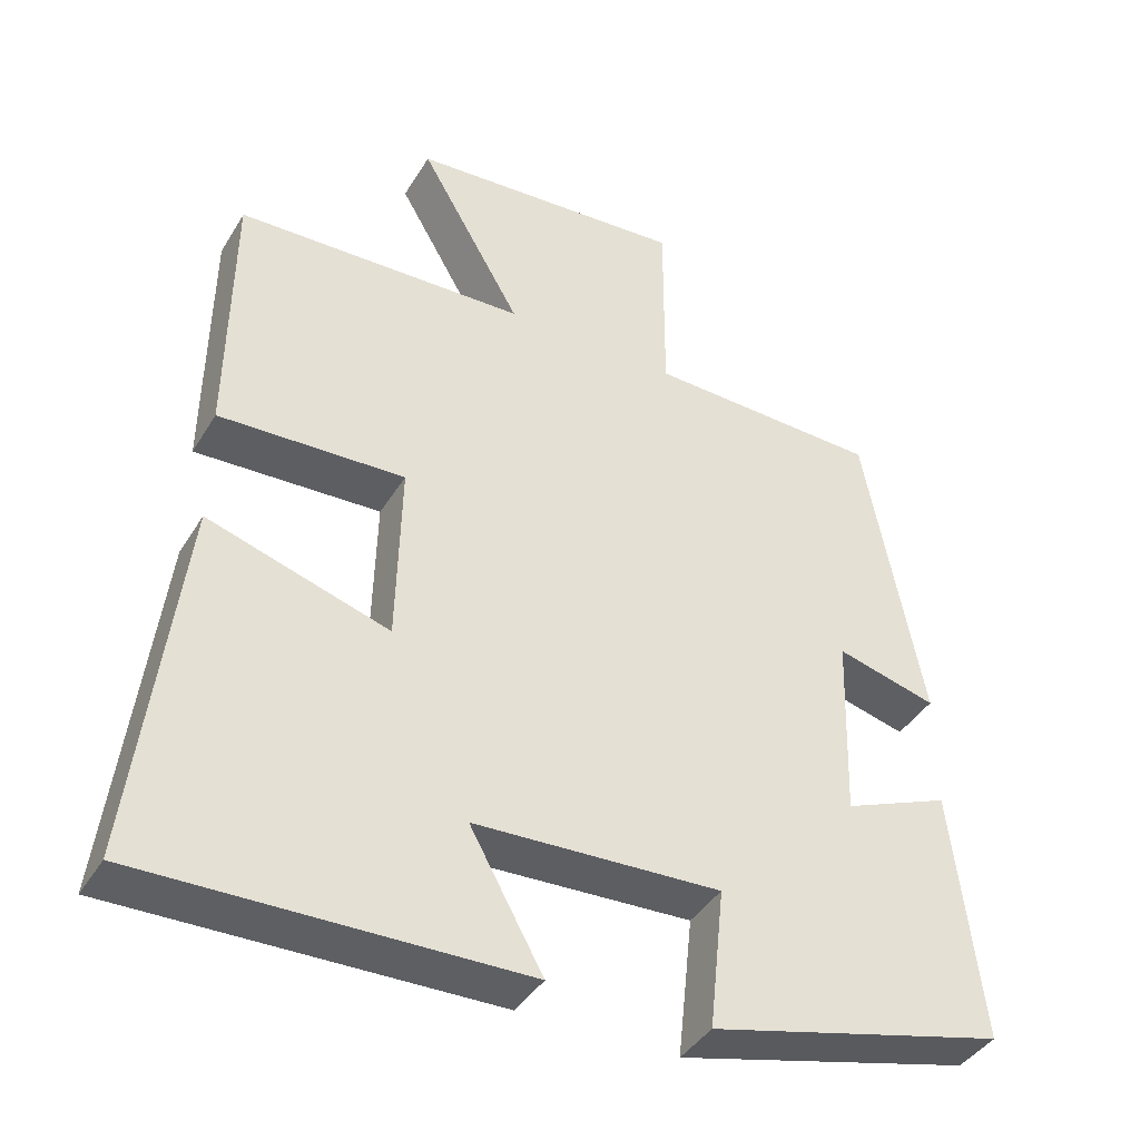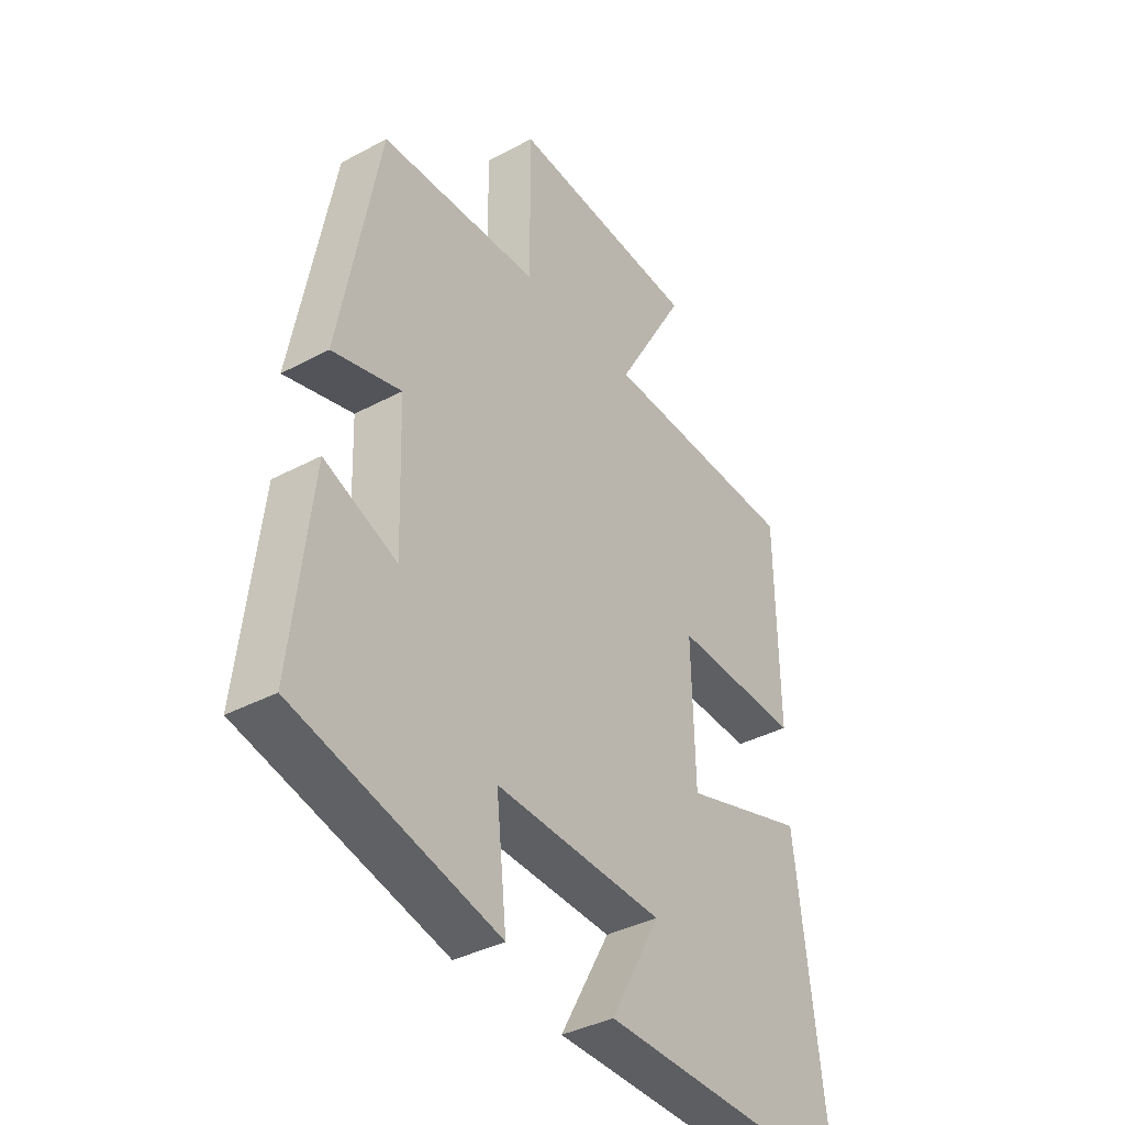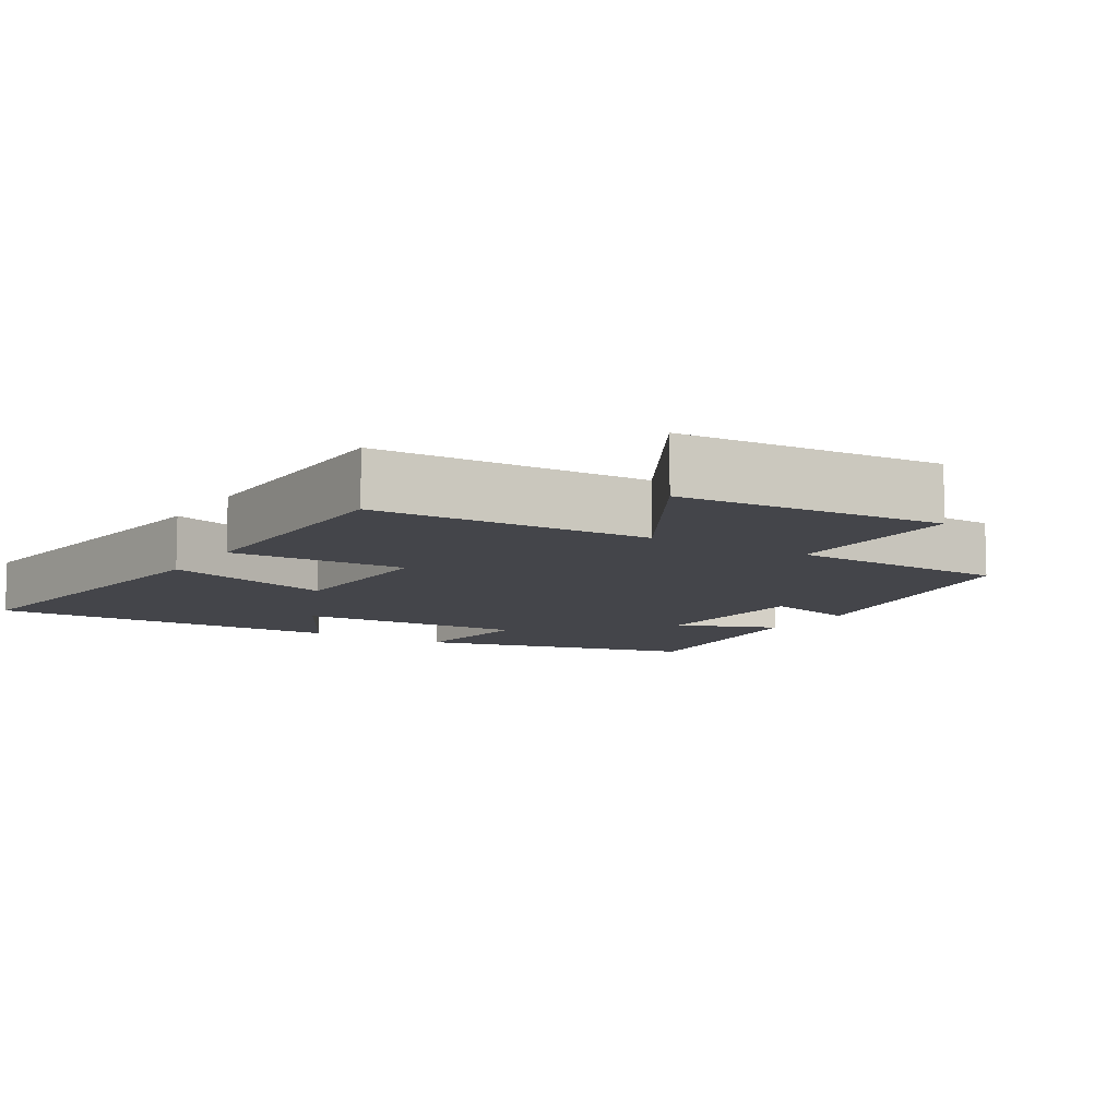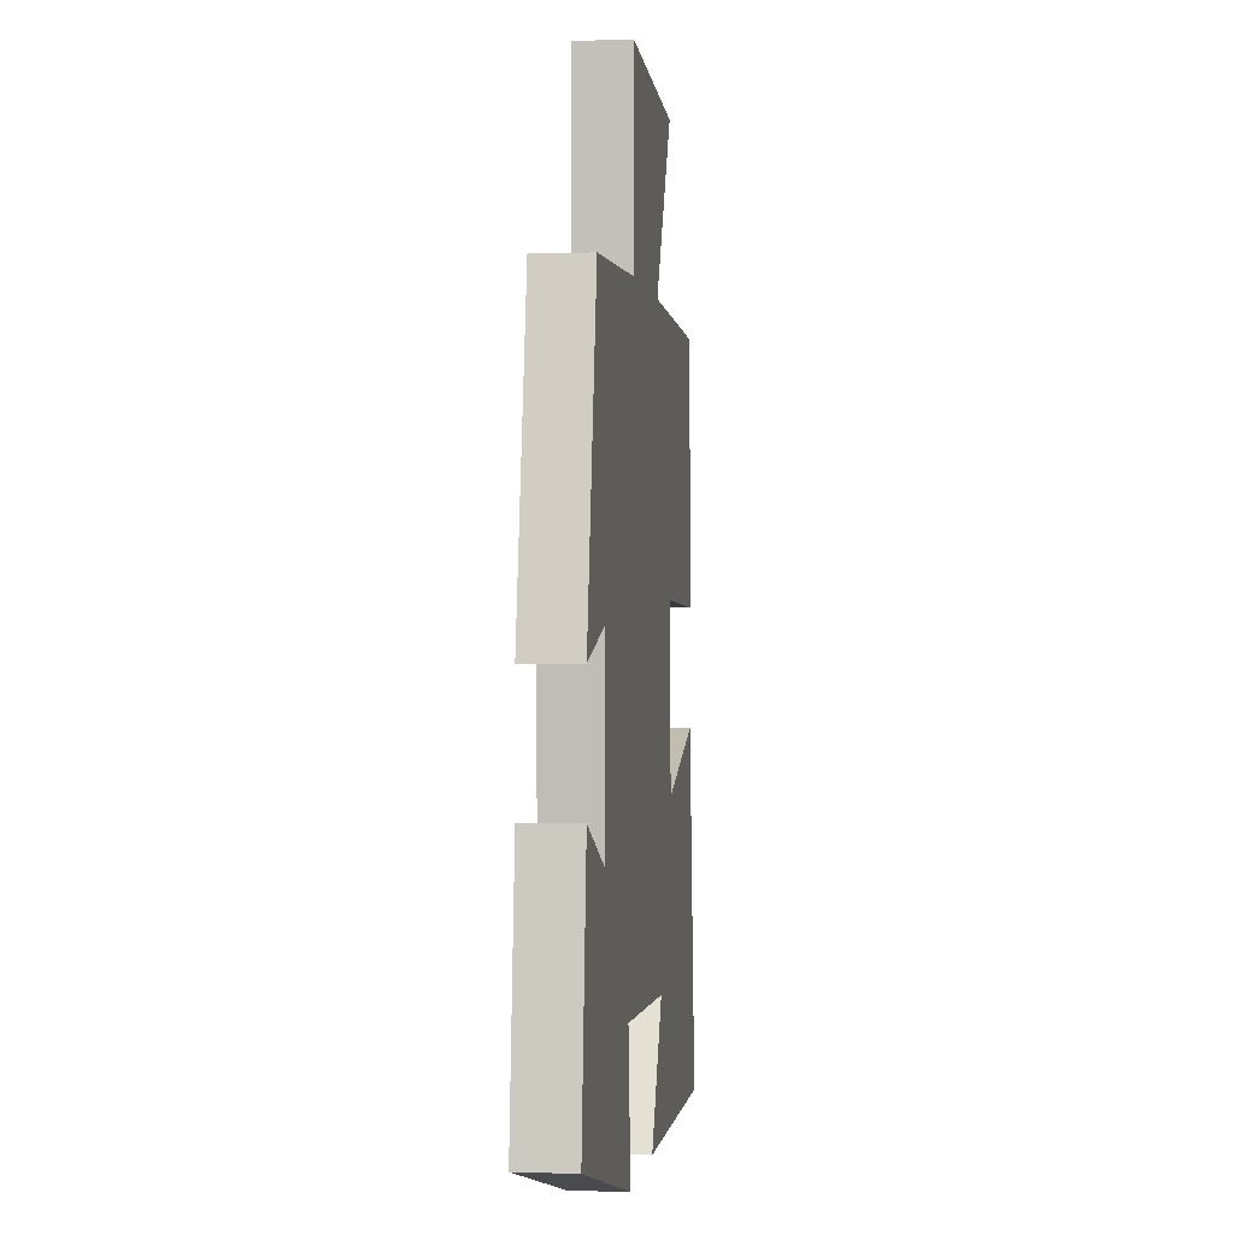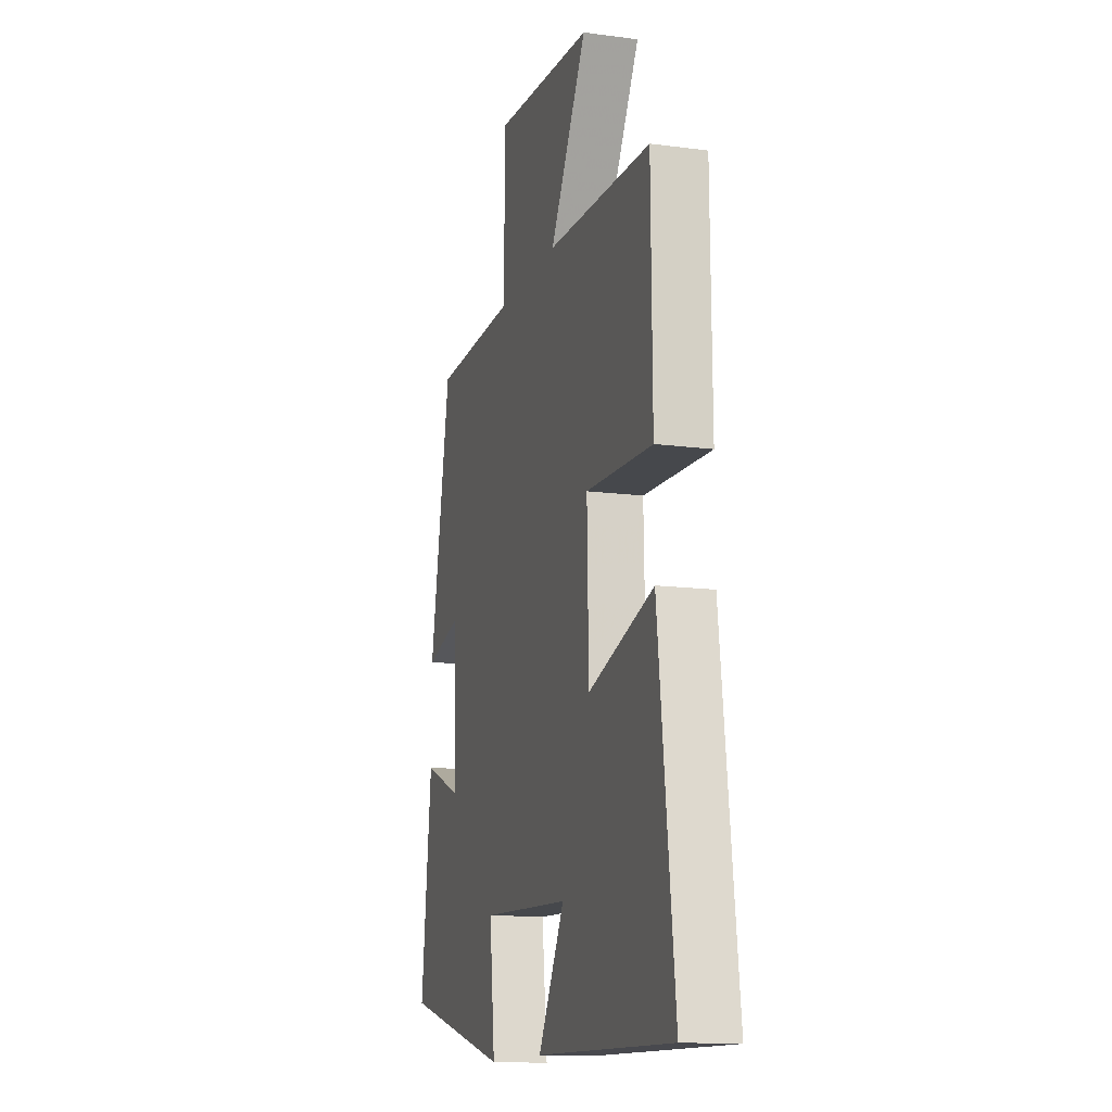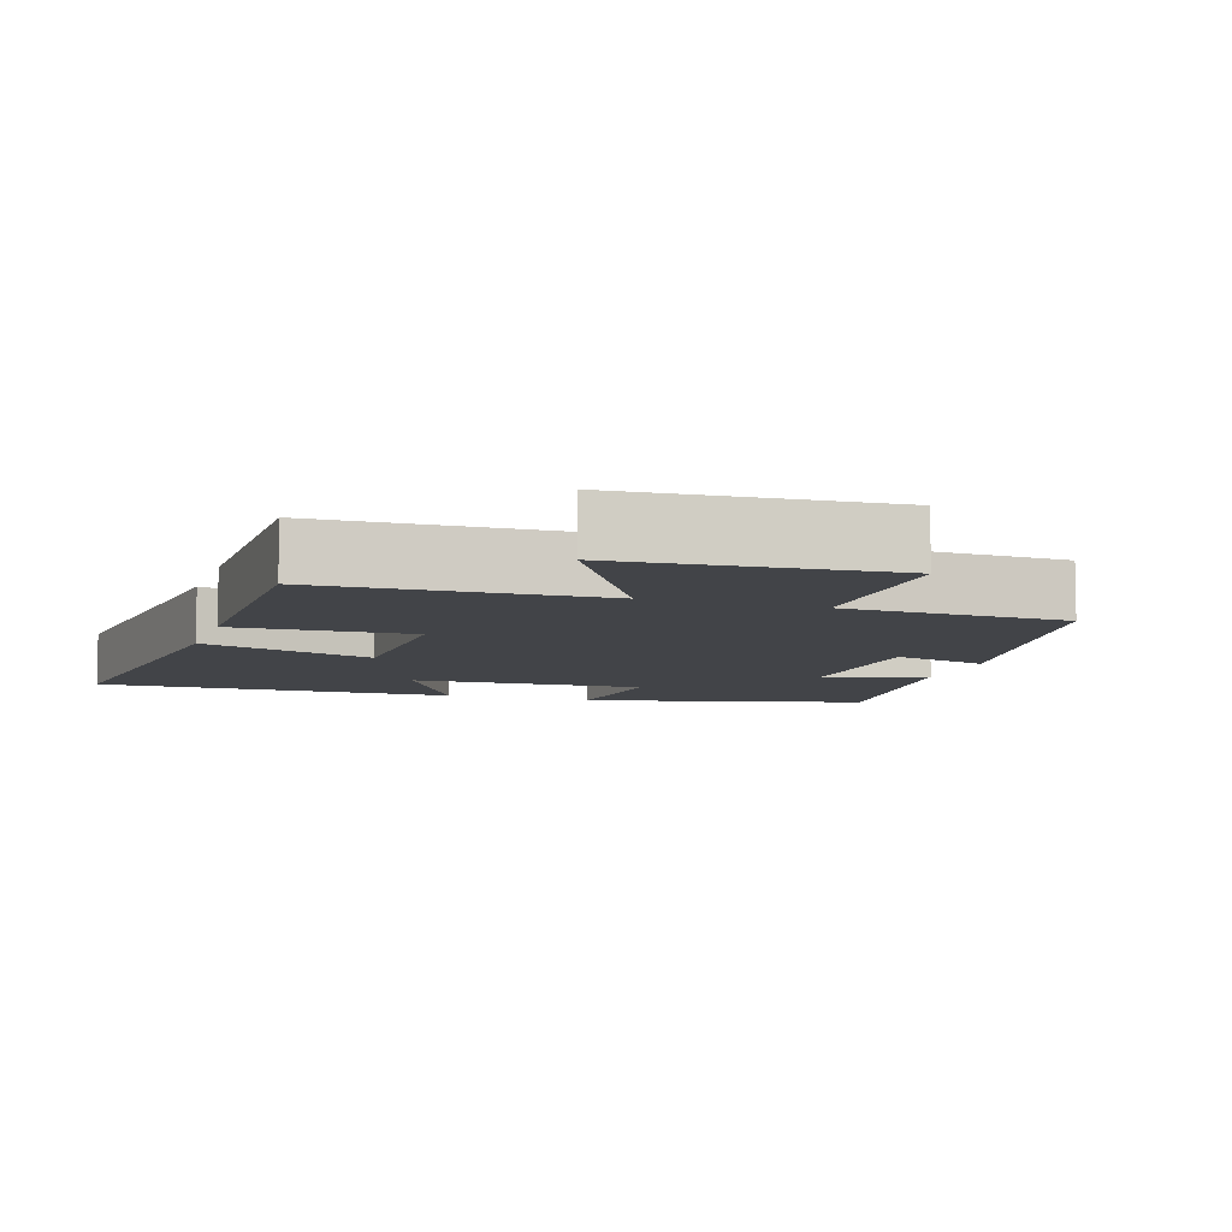
<metadata>
{"format":"obj","ext":"obj","renderer":"f3d","projection":"perspective","resolution":1024,"background":"white","views":[{"elev":-40.8,"azim":-28.6,"up":"+Z"},{"elev":-37.7,"azim":124.3,"up":"+Z"},{"elev":-9.2,"azim":-31.9,"up":"+Y"},{"elev":0.3,"azim":97.2,"up":"+Z"},{"elev":-13.6,"azim":-106.6,"up":"+Z"},{"elev":-7.9,"azim":-18.0,"up":"+Y"}]}
</metadata>
<code>
v 0.424 0.07 0.489
v 0.5 0.07 0.083
v 0.368 0.07 0.118
v 0.36 0.07 -0.128
v 0.5 0.07 -0.071
v 0.538 0.07 -0.402
v 0.148 0.07 -0.5
v 0.168 0.07 -0.313
v -0.156 0.07 -0.327
v -0.06 0.07 -0.5
v -0.559 0.07 -0.509
v -0.5 0.07 -0.023
v -0.261 0.07 -0.097
v -0.255 0.07 0.145
v -0.5 0.07 0.135
v -0.496 0.07 0.487
v -0.113 0.07 0.5
v -0.248 0.07 0.734
v 0.118 0.07 0.76
v 0.117 0.07 0.5
v 0.424 0 0.489
v 0.5 0 0.083
v 0.368 0 0.118
v 0.36 0 -0.128
v 0.5 0 -0.071
v 0.538 0 -0.402
v 0.148 0 -0.5
v 0.168 0 -0.313
v -0.156 0 -0.327
v -0.06 0 -0.5
v -0.559 0 -0.509
v -0.5 0 -0.023
v -0.261 0 -0.097
v -0.255 0 0.145
v -0.5 0 0.135
v -0.496 0 0.487
v -0.113 0 0.5
v -0.248 0 0.734
v 0.118 0 0.76
v 0.117 0 0.5
f 17 18 19 20
f 17 20 1
f 16 17 1
f 15 16 1
f 14 15 1
f 13 14 1
f 11 12 13
f 9 10 11
f 9 11 13 1
f 6 7 8
f 5 6 8
f 4 5 8
f 3 4 8 9
f 1 2 3
f 1 3 9
f 40 39 38 37
f 21 40 37
f 21 37 36
f 21 36 35
f 21 35 34
f 21 34 33
f 33 32 31
f 31 30 29
f 21 33 31 29
f 28 27 26
f 28 26 25
f 28 25 24
f 29 28 24 23
f 23 22 21
f 29 23 21
f 1 21 22 2
f 2 22 23 3
f 3 23 24 4
f 4 24 25 5
f 5 25 26 6
f 6 26 27 7
f 7 27 28 8
f 8 28 29 9
f 9 29 30 10
f 10 30 31 11
f 11 31 32 12
f 12 32 33 13
f 13 33 34 14
f 14 34 35 15
f 15 35 36 16
f 16 36 37 17
f 17 37 38 18
f 18 38 39 19
f 19 39 40 20
f 20 40 21 1

</code>
